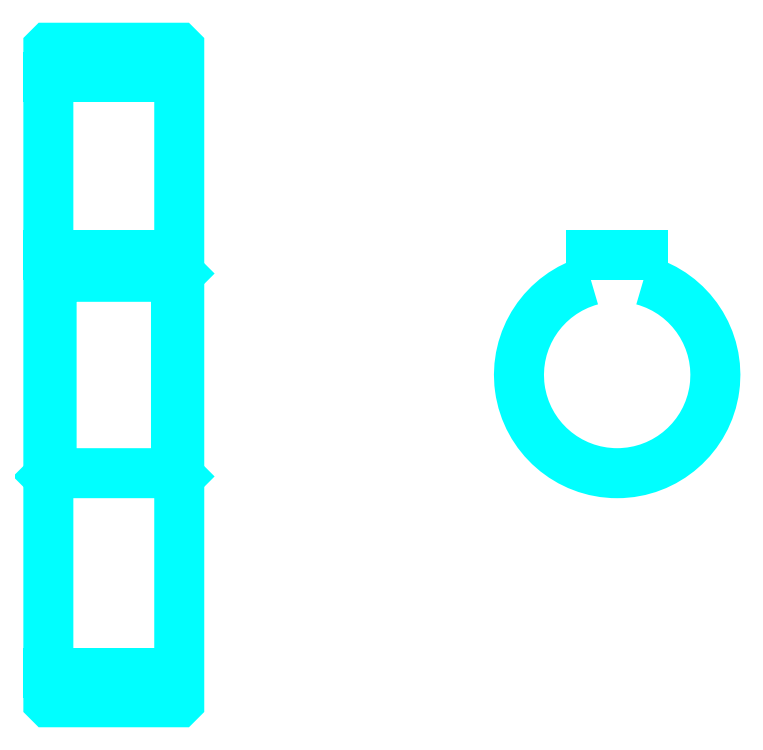
<metadata>
{"format":"dxf","ext":"dxf","renderer":"ezdxf+matplotlib","layout":"modelspace","background":"white","min_lineweight":24,"dpi":150}
</metadata>
<code>
0
SECTION
2
ENTITIES
0
LINE
8
0
10
91.57
20
132
30
0
11
111.6
21
132
31
0
0
LINE
8
0
10
91.57
20
41
30
0
11
111.6
21
41
31
0
0
LINE
8
0
10
111.6
20
102
30
0
11
111.1
21
101.5
31
0
0
LINE
8
0
10
111.6
20
71
30
0
11
111.1
21
71.5
31
0
0
LINE
8
0
10
91.57
20
71
30
0
11
92.07
21
71.5
31
0
0
POLYLINE
8
0
66
1
10
0
20
0
30
0
70
2
0
VERTEX
8
0
10
91.57
20
71
30
0
70
0
0
VERTEX
8
0
10
91.57
20
36.6
30
0
70
0
0
VERTEX
8
0
10
91.67
20
36.5
30
0
70
0
0
VERTEX
8
0
10
111.5
20
36.5
30
0
70
0
0
VERTEX
8
0
10
111.6
20
36.6
30
0
70
0
0
VERTEX
8
0
10
111.6
20
136.4
30
0
70
0
0
VERTEX
8
0
10
111.5
20
136.5
30
0
70
0
0
VERTEX
8
0
10
91.67
20
136.5
30
0
70
0
0
VERTEX
8
0
10
91.57
20
136.4
30
0
70
0
0
VERTEX
8
0
10
91.57
20
71
30
0
70
0
0
SEQEND
8
0
0
POLYLINE
8
0
66
1
10
0
20
0
30
0
70
2
0
VERTEX
8
0
10
91.57
20
102
30
0
70
0
0
VERTEX
8
0
10
92.07
20
101.5
30
0
70
0
0
VERTEX
8
0
10
92.07
20
71.5
30
0
70
0
0
VERTEX
8
0
10
111.1
20
71.5
30
0
70
0
0
VERTEX
8
0
10
111.1
20
101.5
30
0
70
0
0
VERTEX
8
0
10
92.07
20
101.5
30
0
70
0
0
SEQEND
8
0
0
ARC
8
0
10
178.5
20
86.5
30
0
40
15
50
105.5
51
74.53
0
POLYLINE
8
0
66
1
10
0
20
0
30
0
70
2
0
VERTEX
8
0
10
182.5
20
101
30
0
70
0
0
VERTEX
8
0
10
182.5
20
104.8
30
0
70
0
0
VERTEX
8
0
10
174.5
20
104.8
30
0
70
0
0
VERTEX
8
0
10
174.5
20
101
30
0
70
0
0
SEQEND
8
0
0
LINE
8
0
10
91.57
20
104.8
30
0
11
111.6
21
104.8
31
0
0
ENDSEC
0
EOF

</code>
